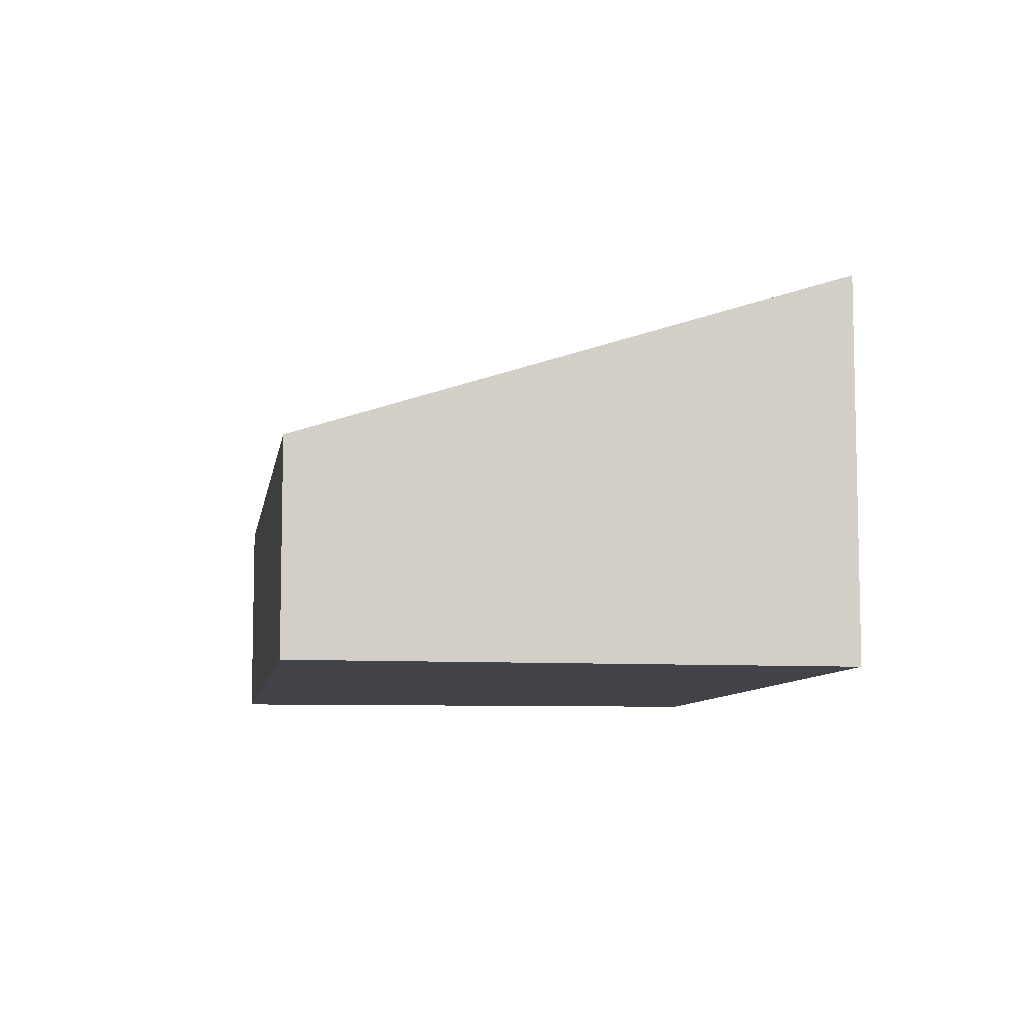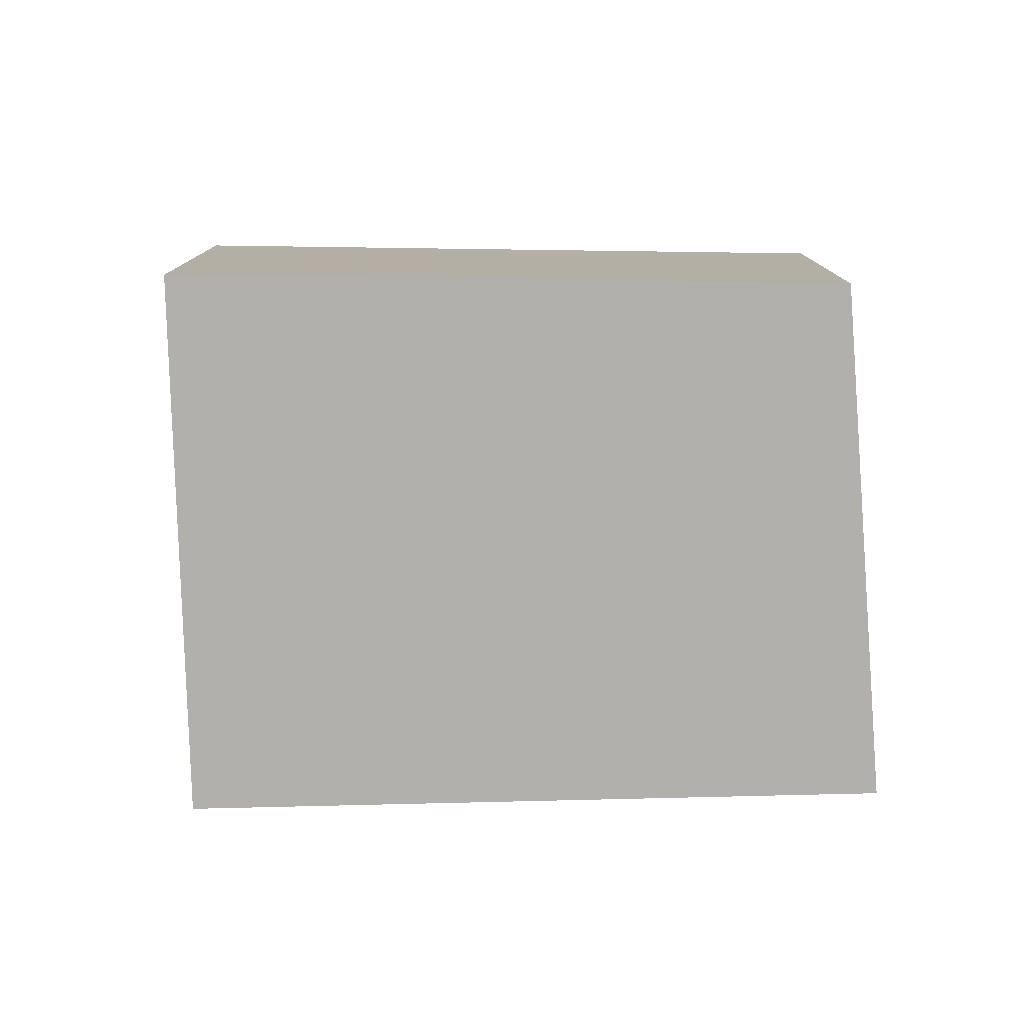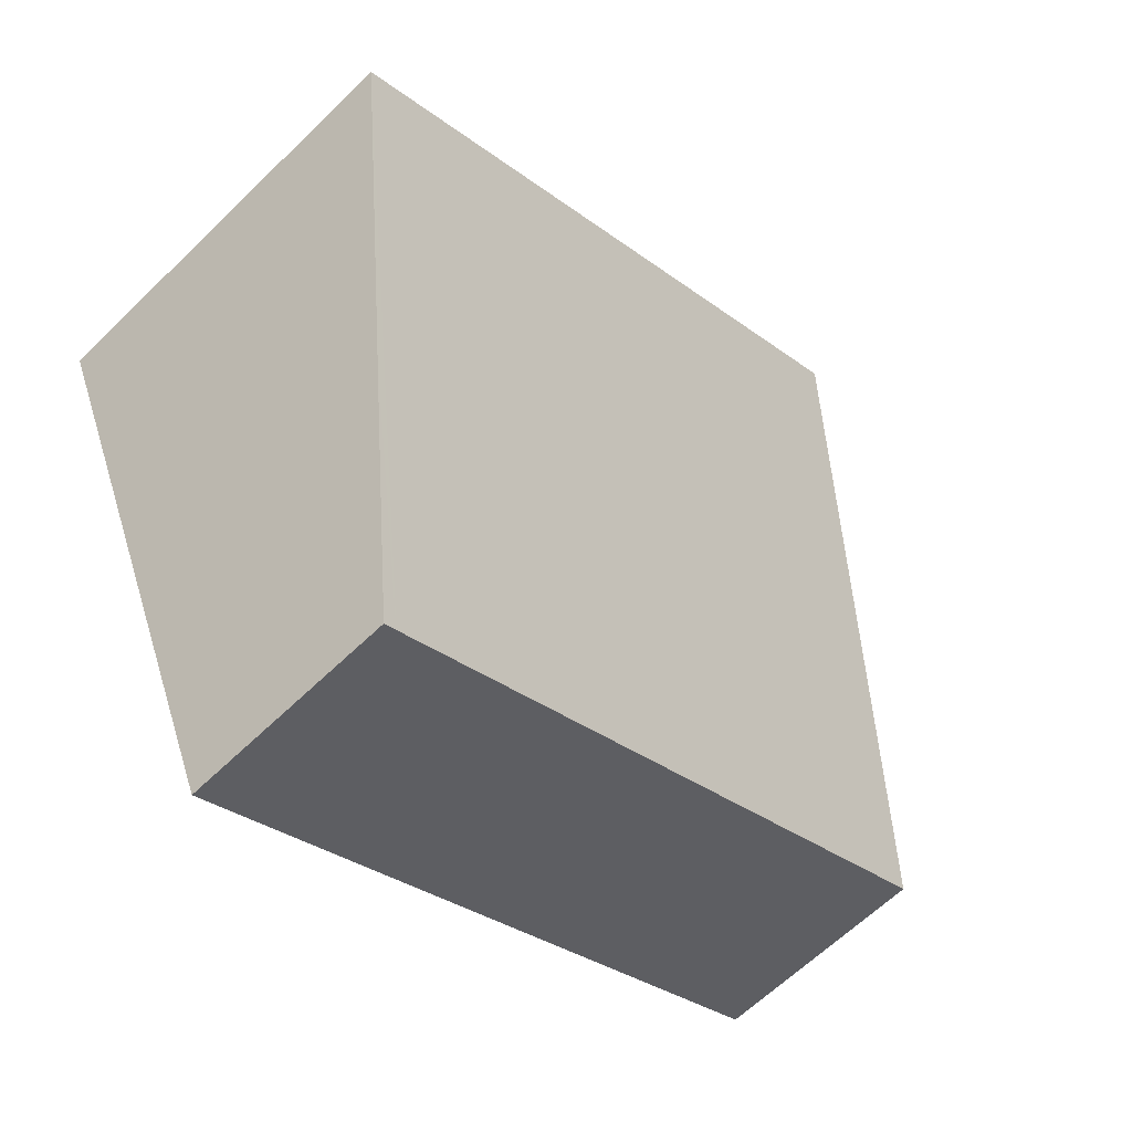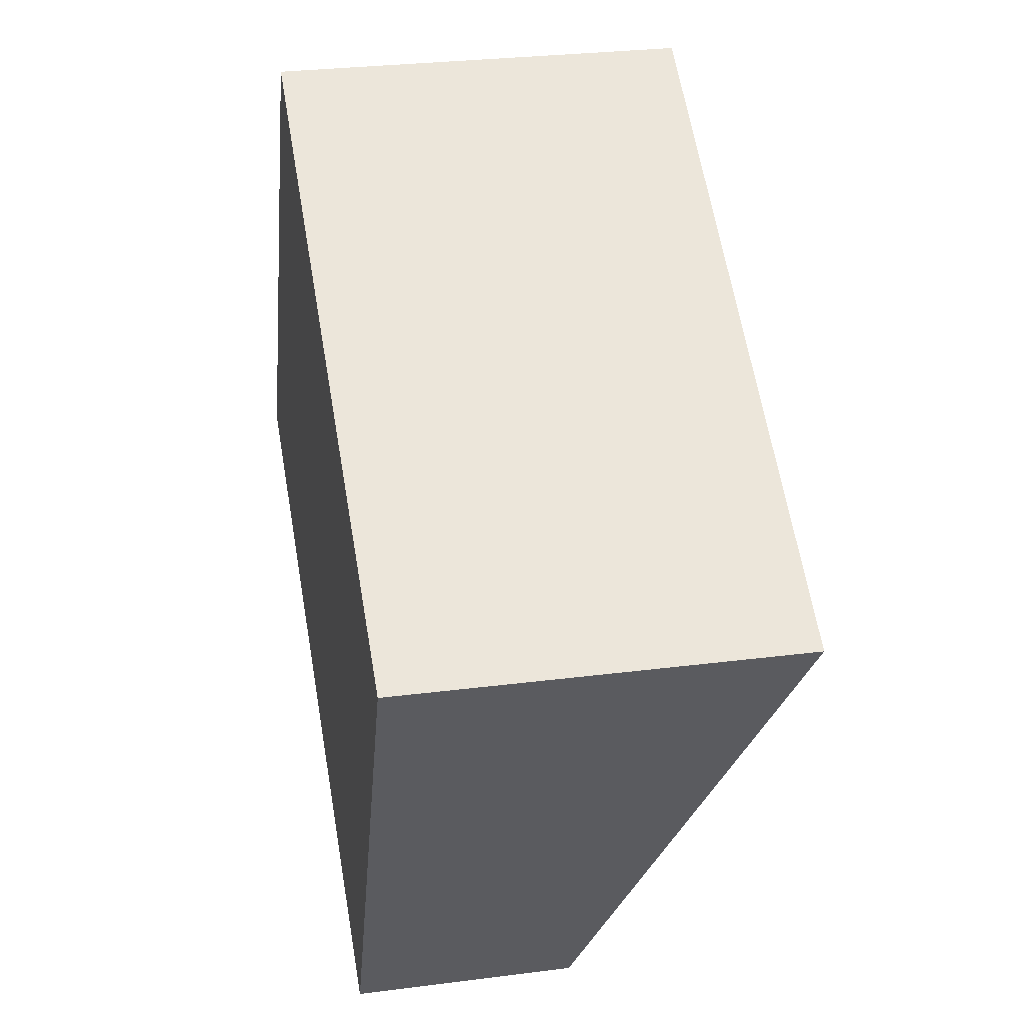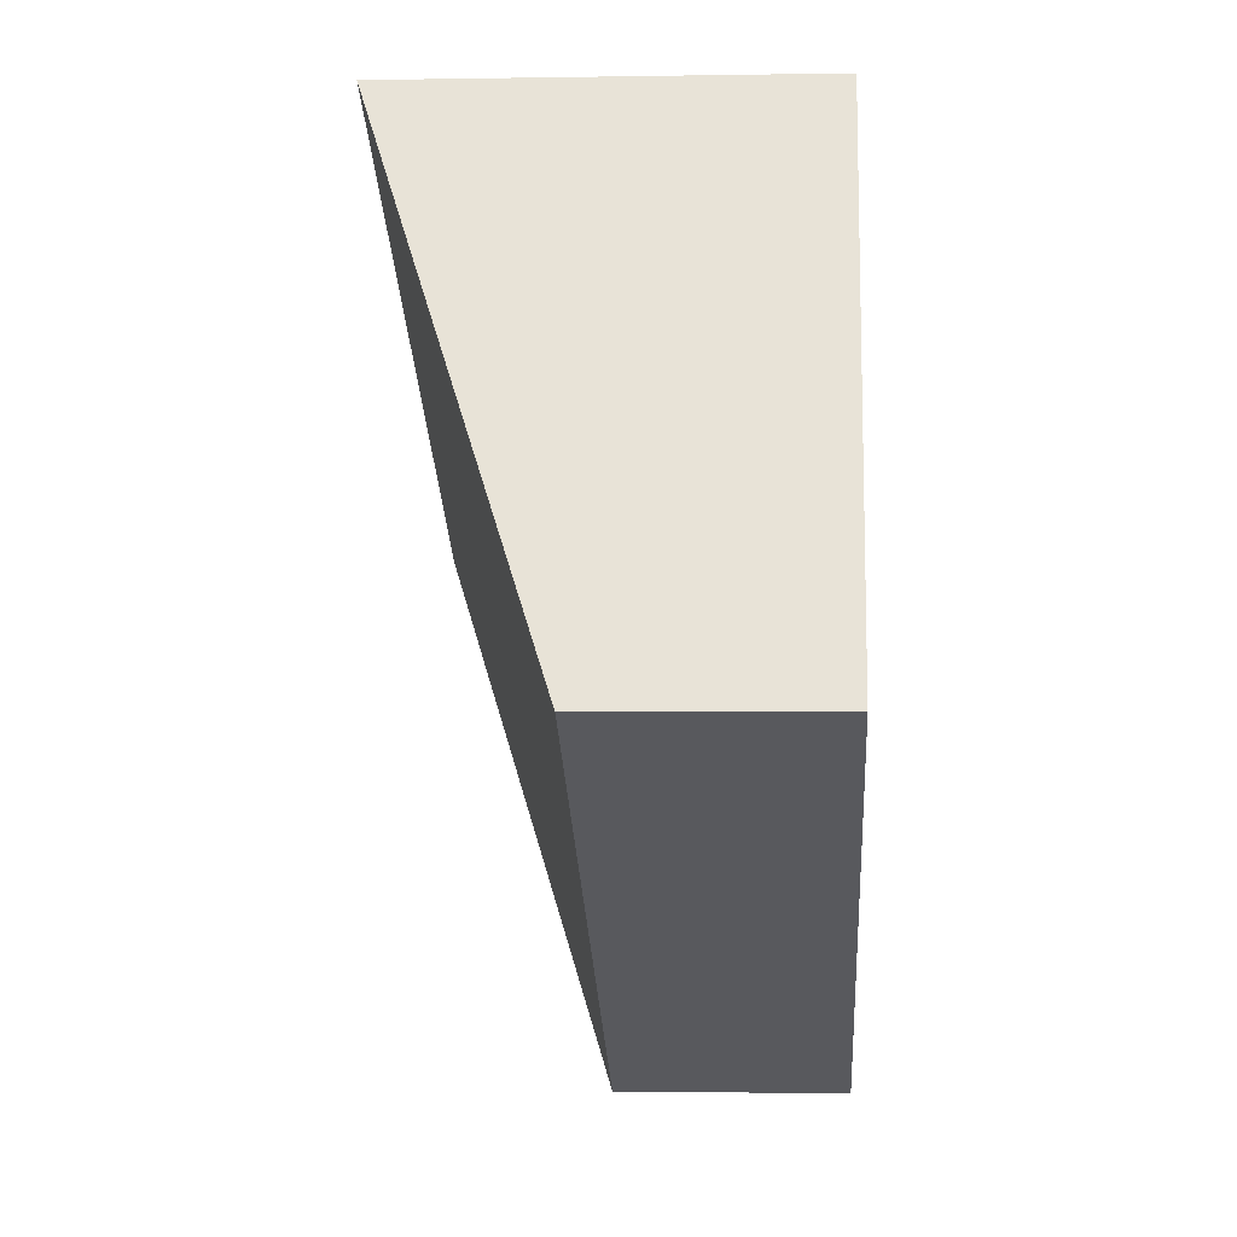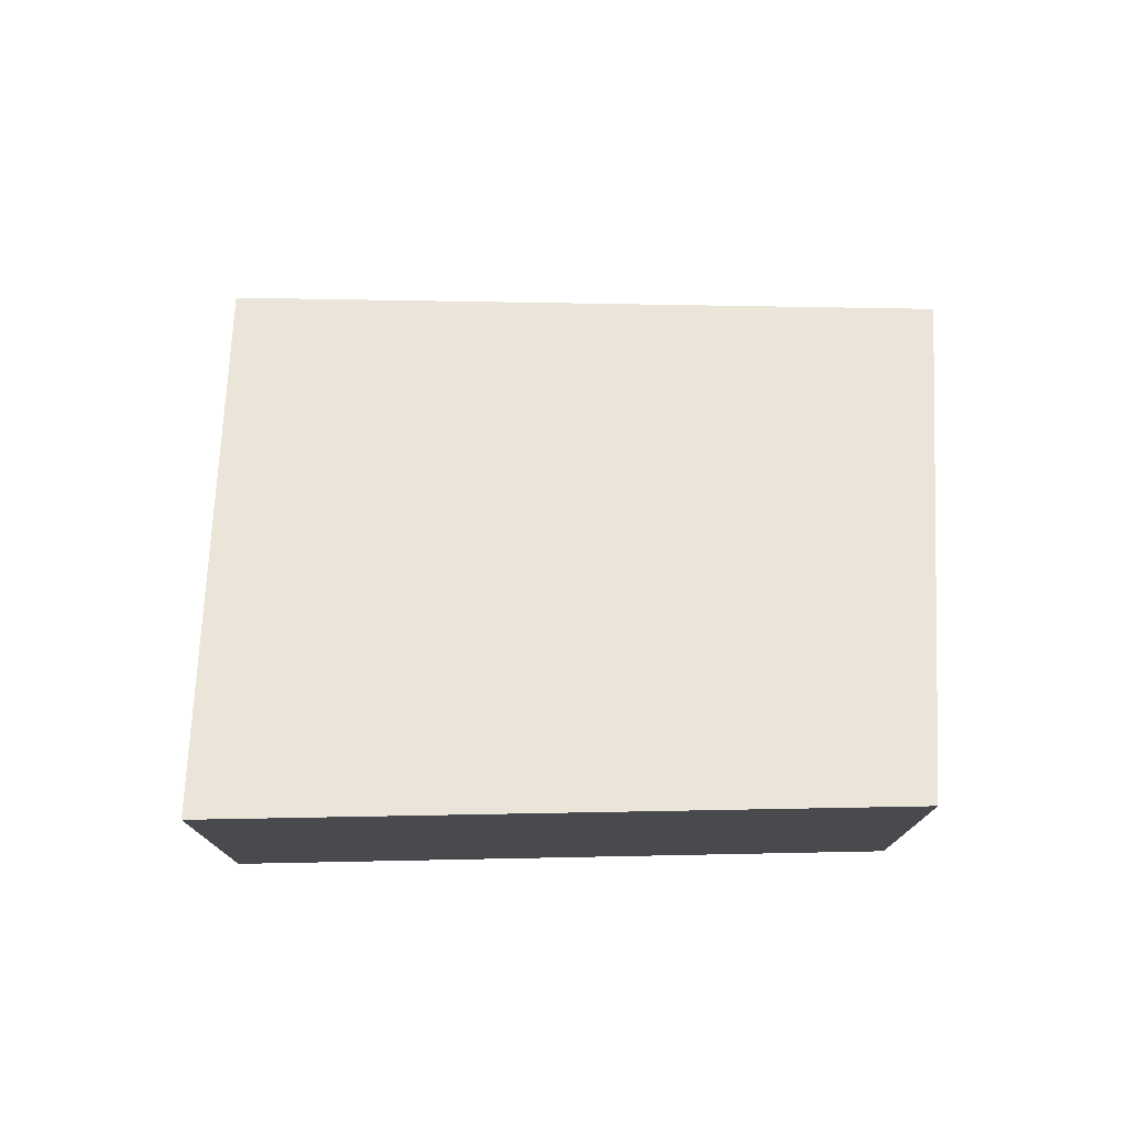
<metadata>
{"format":"obj","ext":"obj","renderer":"f3d","projection":"perspective","resolution":1024,"background":"white","views":[{"elev":-8.4,"azim":-71.6,"up":"+Y"},{"elev":-78.7,"azim":28.6,"up":"+Y"},{"elev":-63.0,"azim":134.5,"up":"+Z"},{"elev":28.7,"azim":79.1,"up":"+Z"},{"elev":-2.8,"azim":-86.6,"up":"+Z"},{"elev":77.0,"azim":28.2,"up":"+Y"}]}
</metadata>
<code>
v  4.871 1.652 -2.506
v  5.717 2.233 -0.868
v  4.967 1.652 -2.555
v  6.659 2.964 1.253
v  0 1.652 1.012e-16
v  1.998 3.026 3.872
v  4.967 1.564e-16 -2.555
v  0 0 0
v  4.871 1.534e-16 -2.506
v  1.998 -2.371e-16 3.872
v  6.659 -7.672e-17 1.253
v  5.717 5.315e-17 -0.868
g defaultobject
f 1 2 3
f 2 1 4
f 4 1 5
f 4 5 6
f 7 1 3
f 1 7 5
f 5 7 8
f 8 7 9
f 5 10 6
f 10 5 8
f 10 4 6
f 4 10 11
f 11 2 4
f 2 11 3
f 3 11 12
f 3 12 7
f 9 10 8
f 10 9 7
f 10 7 12
f 10 12 11

</code>
